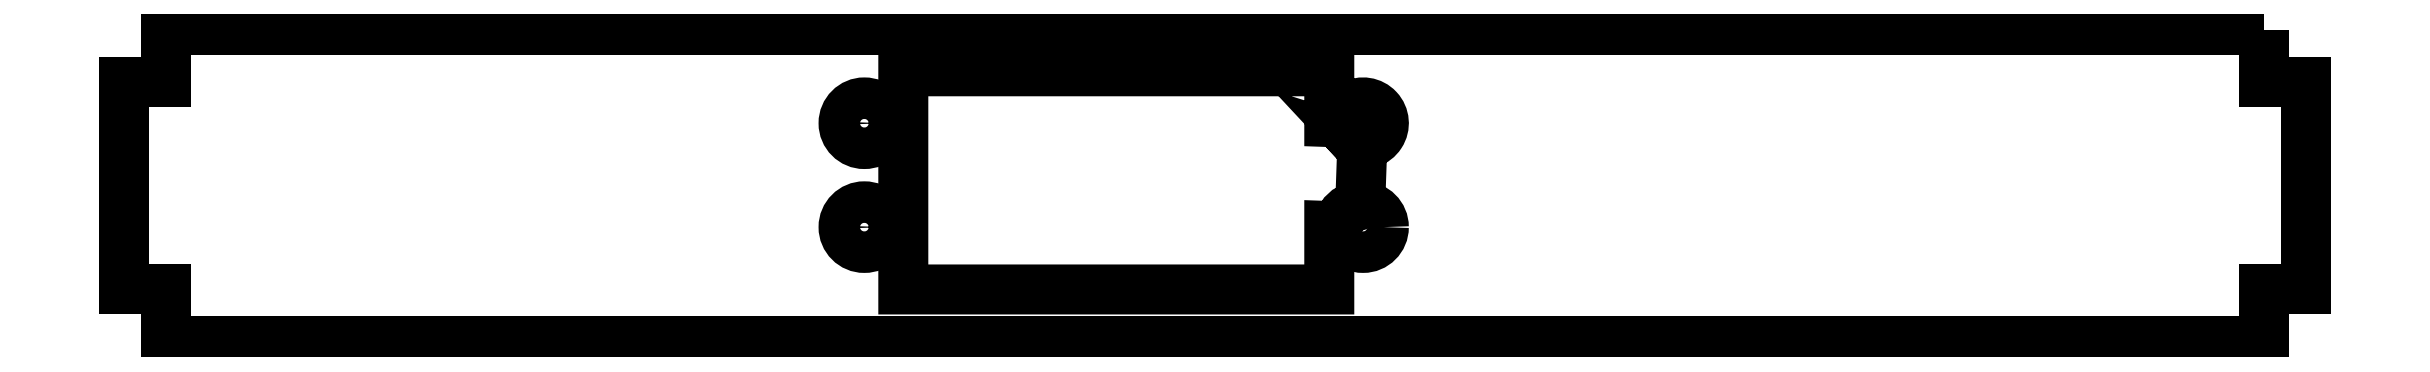
<metadata>
{"format":"dxf","ext":"dxf","renderer":"ezdxf+matplotlib","layout":"modelspace","background":"white","min_lineweight":24,"dpi":150}
</metadata>
<code>
0
SECTION
2
ENTITIES
0
LWPOLYLINE
8
0
90
14
70
1
43
0
10
35.6
20
23.09
10
35.2
20
23.11
10
35.2
20
17
10
-5.8
20
17
10
-5.8
20
38
10
35.2
20
38
10
35.2
20
33.11
10
35.95
20
33.09
10
36.52
20
32.48
42
-4.028
10
37.8
20
31.11
10
38.36
20
30.5
10
38.19
20
25.5
10
37.58
20
24.94
42
0.2483
10
36.21
20
23.66
0
CIRCLE
8
0
10
-9.55
20
33
30
0
40
2
210
2.542e-30
220
-2.559e-45
230
1
0
CIRCLE
8
0
10
-9.55
20
23
30
0
40
2
210
2.542e-30
220
-2.559e-45
230
1
0
CIRCLE
8
0
10
38.45
20
23
30
0
40
2
210
2.542e-30
220
-2.559e-45
230
1
0
LWPOLYLINE
8
0
90
12
70
1
43
0
10
125.2
20
42
10
-76.8
20
42
10
-76.8
20
37
10
-80.8
20
37
10
-80.8
20
17
10
-76.8
20
17
10
-76.8
20
12
10
125.2
20
12
10
125.2
20
17
10
129.2
20
17
10
129.2
20
37
10
125.2
20
37
0
ENDSEC
0
EOF

</code>
